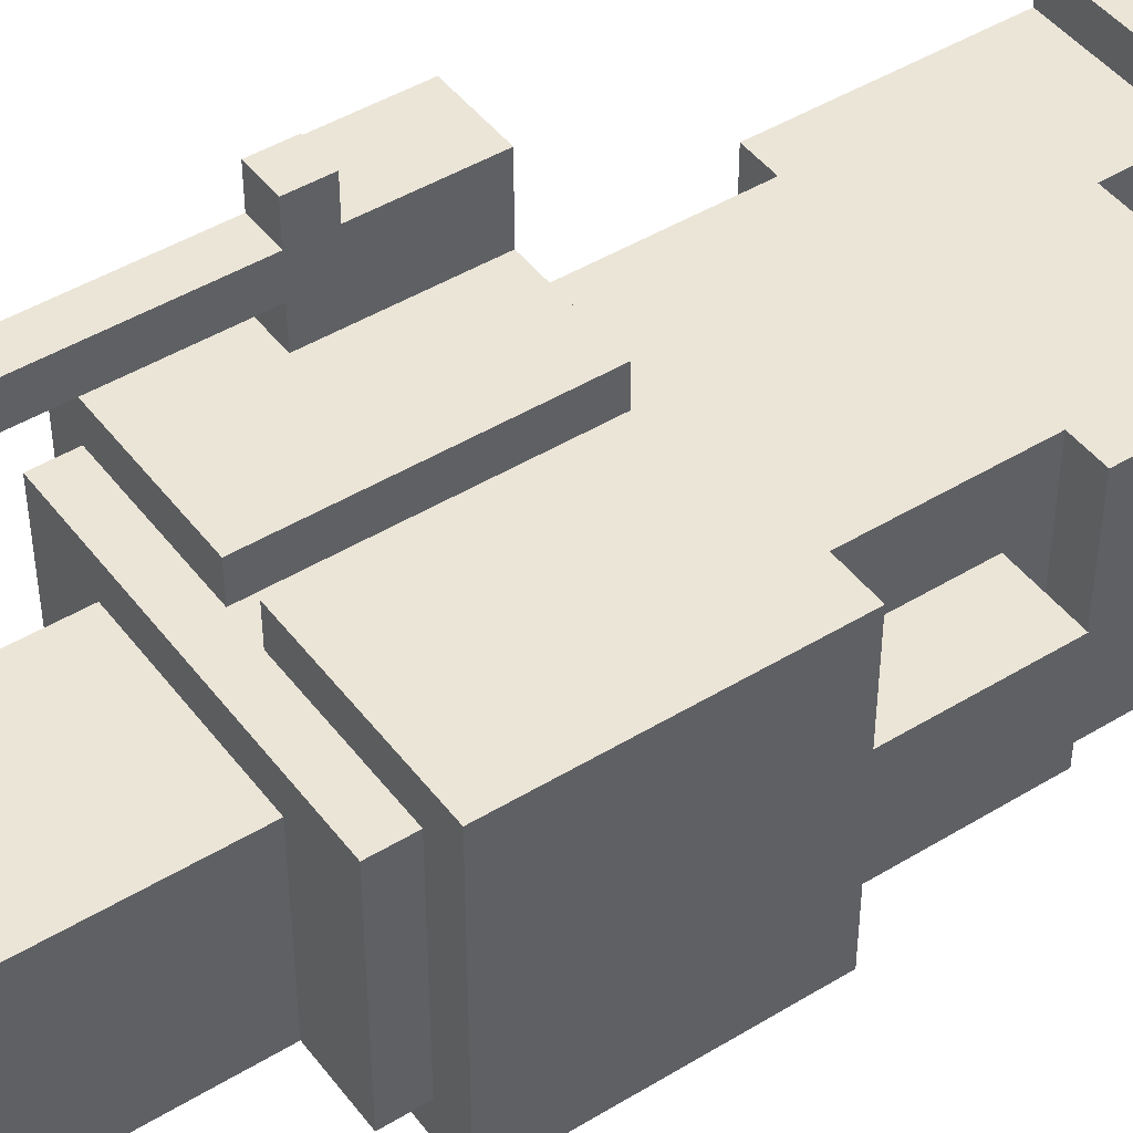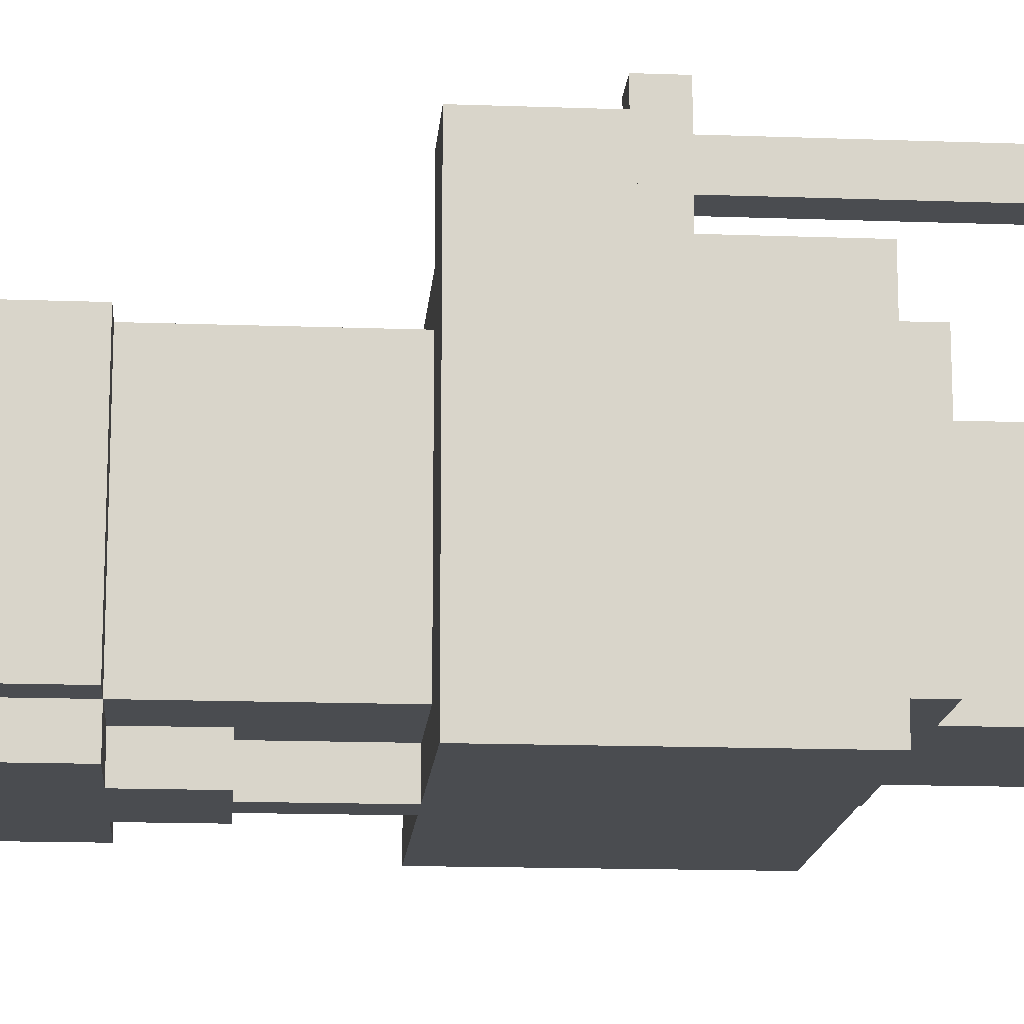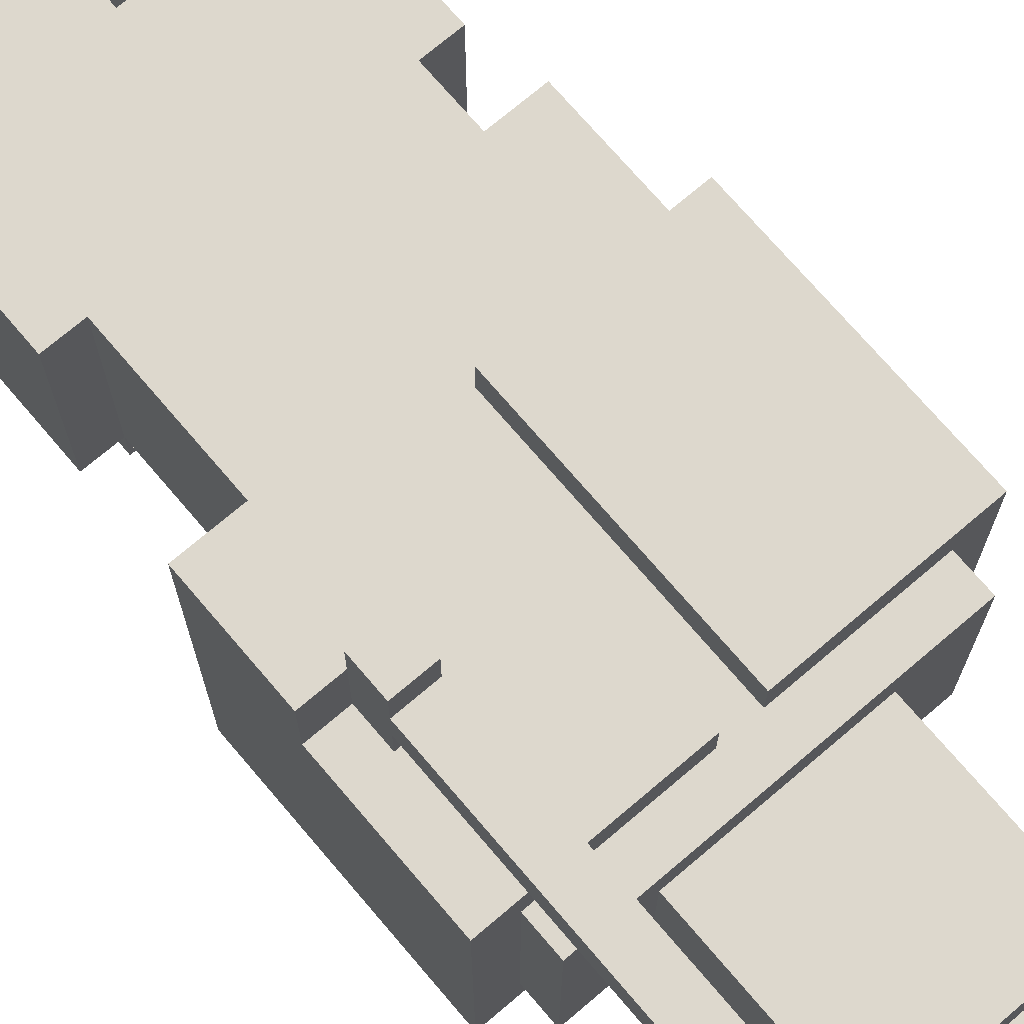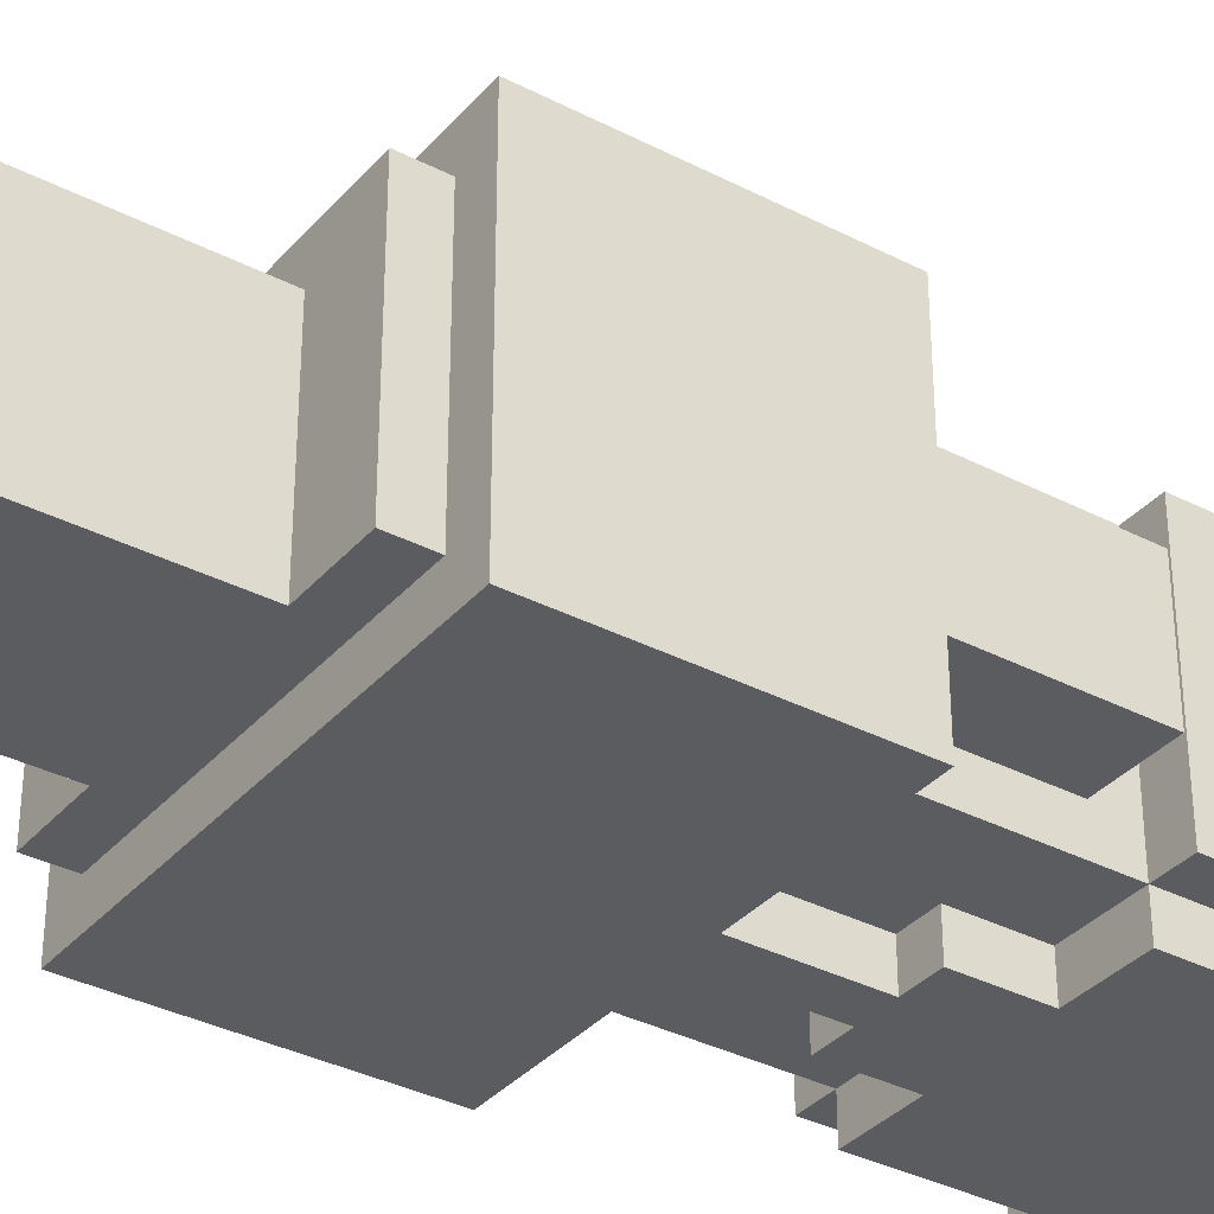
<metadata>
{"format":"obj","ext":"obj","renderer":"f3d","projection":"perspective","resolution":1024,"background":"white","views":[{"elev":45.8,"azim":-125.0,"up":"+Z"},{"elev":-14.9,"azim":85.5,"up":"+Z"},{"elev":72.2,"azim":139.6,"up":"+Z"},{"elev":-34.9,"azim":-124.7,"up":"+Z"}]}
</metadata>
<code>
g fff
v -5.5 8 1
v -5.5 8 -2
v -5.5 9 1
v -5.5 9 -2
v -5.5 10 1
v -5.5 10 -2
v -5.5 11 1
v -5.5 11 -2
v -5.5 12 4
v -5.5 12 1
v -5.5 12 -2
v -5.5 12 -4
v -5.5 19 4
v -5.5 19 -4
v -4.5 0 4
v -4.5 0 3
v -4.5 0 -4
v -4.5 1 4
v -4.5 1 3
v -4.5 1 -4
v -4.5 3 -3
v -4.5 3 -4
v -4.5 7 3
v -4.5 7 -3
v -4.5 19 3
v -4.5 19 -3
v -4.5 20 3
v -4.5 20 -3
v -3.5 3 -3
v -3.5 3 -4
v -3.5 7 3
v -3.5 7 -3
v -3.5 7 -4
v -3.5 8 1
v -3.5 8 -2
v -3.5 9 1
v -3.5 9 -2
v -3.5 10 1
v -3.5 10 -2
v -3.5 11 1
v -3.5 11 -2
v -3.5 12 3
v -3.5 12 1
v -3.5 12 -2
v -3.5 12 -3
v -2.5 20 2
v -2.5 20 -2
v -2.5 20 -3
v -2.5 25 2
v -2.5 25 -3
v -1.5 7 -3
v -1.5 7 -4
v -1.5 9 -3
v -1.5 9 -4
v -1.5 24 -3
v -1.5 24 -4
v -1.5 25 -0
v -1.5 25 -3
v -1.5 26 -0
v -1.5 26 -4
v -0.5 9 -3
v -0.5 9 -4
v -0.5 12 -3
v -0.5 12 -4
v -0.5 26 -1
v -0.5 26 -4
v -0.5 26 -5
v -0.5 27 -1
v -0.5 27 -5
v 0.5 1 3
v 0.5 1 2
v 0.5 3 3
v 0.5 3 2
v 0.5 12 4
v 0.5 12 3
v 0.5 19 4
v 0.5 19 3
v 1.5 0 4
v 1.5 0 3
v 1.5 0 2
v 1.5 1 4
v 1.5 1 3
v 1.5 1 2
v 3.5 12 6
v 3.5 12 5
v 3.5 12 4
v 3.5 15 7
v 3.5 15 6
v 3.5 15 5
v 3.5 15 4
v 3.5 16 7
v 3.5 16 6
v 3.5 16 5
v 3.5 16 4
v 3.5 24 6
v 3.5 24 5
v -1.5 0 4
v -1.5 0 3
v -1.5 0 2
v -1.5 1 4
v -1.5 1 3
v -1.5 1 2
v -0.5 1 3
v -0.5 1 2
v -0.5 3 3
v -0.5 3 2
v -0.5 12 4
v -0.5 12 3
v -0.5 19 4
v -0.5 19 3
v 0.5 9 -3
v 0.5 9 -4
v 0.5 12 -3
v 0.5 12 -4
v 0.5 26 -1
v 0.5 26 -4
v 0.5 26 -5
v 0.5 27 -1
v 0.5 27 -5
v 1.5 7 -3
v 1.5 7 -4
v 1.5 9 -3
v 1.5 9 -4
v 1.5 24 -3
v 1.5 24 -4
v 1.5 25 -0
v 1.5 25 -3
v 1.5 26 -0
v 1.5 26 -4
v 2.5 20 2
v 2.5 20 -2
v 2.5 20 -3
v 2.5 25 2
v 2.5 25 -3
v 3.5 3 -3
v 3.5 3 -4
v 3.5 7 3
v 3.5 7 -3
v 3.5 7 -4
v 3.5 12 3
v 3.5 12 -3
v 4.5 0 4
v 4.5 0 3
v 4.5 0 -4
v 4.5 1 4
v 4.5 1 3
v 4.5 1 -4
v 4.5 3 -3
v 4.5 3 -4
v 4.5 7 3
v 4.5 7 -3
v 4.5 15 7
v 4.5 15 6
v 4.5 15 5
v 4.5 15 4
v 4.5 16 7
v 4.5 16 6
v 4.5 16 5
v 4.5 16 4
v 4.5 19 3
v 4.5 19 -3
v 4.5 20 3
v 4.5 20 -3
v 4.5 24 6
v 4.5 24 5
v 5.5 12 6
v 5.5 12 5
v 5.5 12 4
v 5.5 12 3
v 5.5 12 -4
v 5.5 15 6
v 5.5 15 5
v 5.5 15 4
v 5.5 15 3
v 5.5 19 4
v 5.5 19 -4
v 3.5 15 7
v 3.5 16 7
v 4.5 15 7
v 4.5 16 7
v 3.5 12 6
v 3.5 15 6
v 3.5 16 6
v 3.5 24 6
v 4.5 15 6
v 4.5 16 6
v 4.5 24 6
v 5.5 12 6
v 5.5 15 6
v -5.5 12 4
v -5.5 19 4
v -4.5 0 4
v -4.5 1 4
v -1.5 0 4
v -1.5 1 4
v -0.5 12 4
v -0.5 19 4
v 0.5 12 4
v 0.5 19 4
v 1.5 0 4
v 1.5 1 4
v 3.5 12 4
v 3.5 15 4
v 3.5 16 4
v 4.5 0 4
v 4.5 1 4
v 4.5 15 4
v 4.5 16 4
v 5.5 15 4
v 5.5 19 4
v -4.5 1 3
v -4.5 7 3
v -4.5 19 3
v -4.5 20 3
v -3.5 7 3
v -3.5 12 3
v -1.5 1 3
v -1.5 4 3
v -0.5 1 3
v -0.5 3 3
v -0.5 4 3
v -0.5 12 3
v -0.5 19 3
v 0.5 1 3
v 0.5 3 3
v 0.5 4 3
v 0.5 12 3
v 0.5 19 3
v 1.5 1 3
v 1.5 4 3
v 3.5 7 3
v 3.5 12 3
v 4.5 1 3
v 4.5 7 3
v 4.5 19 3
v 4.5 20 3
v -2.5 20 2
v -2.5 25 2
v -1.5 0 2
v -1.5 1 2
v -1.5 22 2
v -1.5 23 2
v -0.5 1 2
v -0.5 3 2
v -0.5 22 2
v -0.5 23 2
v -0.5 24 2
v 0.5 1 2
v 0.5 3 2
v 0.5 22 2
v 0.5 23 2
v 0.5 24 2
v 1.5 0 2
v 1.5 1 2
v 1.5 22 2
v 1.5 23 2
v 2.5 20 2
v 2.5 25 2
v -5.5 8 1
v -5.5 9 1
v -5.5 10 1
v -5.5 11 1
v -5.5 12 1
v -3.5 8 1
v -3.5 9 1
v -3.5 10 1
v -3.5 11 1
v -3.5 12 1
v -1.5 25 -0
v -1.5 26 -0
v 1.5 25 -0
v 1.5 26 -0
v -0.5 26 -1
v -0.5 27 -1
v 0.5 26 -1
v 0.5 27 -1
v 3.5 16 5
v 3.5 24 5
v 4.5 16 5
v 4.5 24 5
v -5.5 8 -2
v -5.5 9 -2
v -5.5 10 -2
v -5.5 11 -2
v -5.5 12 -2
v -3.5 8 -2
v -3.5 9 -2
v -3.5 10 -2
v -3.5 11 -2
v -3.5 12 -2
v -4.5 3 -3
v -4.5 7 -3
v -4.5 19 -3
v -4.5 20 -3
v -3.5 3 -3
v -3.5 7 -3
v -3.5 12 -3
v -2.5 20 -3
v -2.5 25 -3
v -1.5 7 -3
v -1.5 9 -3
v -1.5 24 -3
v -1.5 25 -3
v -0.5 9 -3
v -0.5 12 -3
v 0.5 9 -3
v 0.5 12 -3
v 1.5 7 -3
v 1.5 9 -3
v 1.5 24 -3
v 1.5 25 -3
v 2.5 20 -3
v 2.5 25 -3
v 3.5 3 -3
v 3.5 7 -3
v 3.5 12 -3
v 4.5 3 -3
v 4.5 7 -3
v 4.5 19 -3
v 4.5 20 -3
v -5.5 12 -4
v -5.5 19 -4
v -4.5 0 -4
v -4.5 1 -4
v -4.5 3 -4
v -3.5 3 -4
v -3.5 7 -4
v -1.5 7 -4
v -1.5 9 -4
v -1.5 24 -4
v -1.5 26 -4
v -0.5 9 -4
v -0.5 12 -4
v -0.5 26 -4
v 0.5 9 -4
v 0.5 12 -4
v 0.5 26 -4
v 1.5 7 -4
v 1.5 9 -4
v 1.5 24 -4
v 1.5 26 -4
v 3.5 3 -4
v 3.5 7 -4
v 4.5 0 -4
v 4.5 1 -4
v 4.5 3 -4
v 5.5 12 -4
v 5.5 19 -4
v -0.5 26 -5
v -0.5 27 -5
v 0.5 26 -5
v 0.5 27 -5
v -4.5 0 4
v -1.5 0 4
v 1.5 0 4
v 4.5 0 4
v -4.5 0 3
v -1.5 0 3
v 1.5 0 3
v 4.5 0 3
v -3.5 0 2
v -1.5 0 2
v 1.5 0 2
v 3.5 0 2
v -3.5 0 -2
v 3.5 0 -2
v -4.5 0 -4
v 4.5 0 -4
v -1.5 1 3
v -0.5 1 3
v 0.5 1 3
v 1.5 1 3
v -1.5 1 2
v -0.5 1 2
v 0.5 1 2
v 1.5 1 2
v -0.5 3 3
v 0.5 3 3
v -0.5 3 2
v 0.5 3 2
v -5.5 8 1
v -3.5 8 1
v -5.5 8 -2
v -3.5 8 -2
v 3.5 12 6
v 5.5 12 6
v 3.5 12 5
v 5.5 12 5
v -5.5 12 4
v -0.5 12 4
v 0.5 12 4
v 3.5 12 4
v 5.5 12 4
v -3.5 12 3
v -0.5 12 3
v 0.5 12 3
v 3.5 12 3
v 5.5 12 3
v -5.5 12 1
v -3.5 12 1
v -5.5 12 -2
v -3.5 12 -2
v -3.5 12 -3
v -0.5 12 -3
v 0.5 12 -3
v 3.5 12 -3
v -5.5 12 -4
v -0.5 12 -4
v 0.5 12 -4
v 5.5 12 -4
v 3.5 15 7
v 4.5 15 7
v 3.5 15 6
v 4.5 15 6
v -1.5 24 -3
v 1.5 24 -3
v -1.5 24 -4
v 1.5 24 -4
v -0.5 26 -4
v 0.5 26 -4
v -0.5 26 -5
v 0.5 26 -5
v -4.5 1 4
v -1.5 1 4
v 1.5 1 4
v 4.5 1 4
v -4.5 1 3
v -1.5 1 3
v 1.5 1 3
v 4.5 1 3
v -4.5 3 -3
v -3.5 3 -3
v 3.5 3 -3
v 4.5 3 -3
v -4.5 3 -4
v -3.5 3 -4
v 3.5 3 -4
v 4.5 3 -4
v -4.5 7 3
v -3.5 7 3
v 3.5 7 3
v 4.5 7 3
v -4.5 7 -3
v -3.5 7 -3
v -1.5 7 -3
v 1.5 7 -3
v 3.5 7 -3
v 4.5 7 -3
v -3.5 7 -4
v -1.5 7 -4
v 1.5 7 -4
v 3.5 7 -4
v -1.5 9 -3
v -0.5 9 -3
v 0.5 9 -3
v 1.5 9 -3
v -1.5 9 -4
v -0.5 9 -4
v 0.5 9 -4
v 1.5 9 -4
v 4.5 15 6
v 5.5 15 6
v 4.5 15 5
v 5.5 15 5
v 4.5 15 4
v 5.5 15 4
v 3.5 16 7
v 4.5 16 7
v 3.5 16 6
v 4.5 16 6
v 3.5 16 5
v 4.5 16 5
v 3.5 16 4
v 4.5 16 4
v -5.5 19 4
v -0.5 19 4
v 0.5 19 4
v 5.5 19 4
v -4.5 19 3
v -0.5 19 3
v 0.5 19 3
v 4.5 19 3
v -4.5 19 -3
v 4.5 19 -3
v -5.5 19 -4
v 5.5 19 -4
v -4.5 20 3
v 4.5 20 3
v -3.5 20 2
v -2.5 20 2
v 2.5 20 2
v 3.5 20 2
v -3.5 20 -2
v -2.5 20 -2
v 2.5 20 -2
v 3.5 20 -2
v -4.5 20 -3
v -2.5 20 -3
v 2.5 20 -3
v 4.5 20 -3
v 3.5 24 6
v 4.5 24 6
v 3.5 24 5
v 4.5 24 5
v -2.5 25 2
v 2.5 25 2
v -1.5 25 -0
v 1.5 25 -0
v -2.5 25 -3
v -1.5 25 -3
v 1.5 25 -3
v 2.5 25 -3
v -1.5 26 -0
v 1.5 26 -0
v -0.5 26 -1
v 0.5 26 -1
v -1.5 26 -4
v -0.5 26 -4
v 0.5 26 -4
v 1.5 26 -4
v -0.5 27 -1
v 0.5 27 -1
v -0.5 27 -5
v 0.5 27 -5
f 3 2 1
f 4 2 3
f 5 4 3
f 6 4 5
f 7 6 5
f 8 6 7
f 10 8 7
f 11 8 10
f 13 11 10
f 13 12 11
f 13 10 9
f 14 12 13
f 18 16 15
f 19 17 16
f 19 16 18
f 20 17 19
f 21 20 19
f 22 20 21
f 23 21 19
f 24 21 23
f 27 26 25
f 28 26 27
f 32 30 29
f 33 30 32
f 34 32 31
f 35 32 34
f 36 34 31
f 37 32 35
f 38 36 31
f 39 32 37
f 40 38 31
f 41 32 39
f 42 40 31
f 43 40 42
f 44 32 41
f 45 32 44
f 49 47 46
f 49 48 47
f 50 48 49
f 53 52 51
f 54 52 53
f 58 56 55
f 59 58 57
f 60 56 58
f 60 58 59
f 63 62 61
f 64 62 63
f 68 66 65
f 68 67 66
f 69 67 68
f 72 71 70
f 73 71 72
f 76 75 74
f 77 75 76
f 81 79 78
f 82 80 79
f 82 79 81
f 83 80 82
f 88 85 84
f 89 86 85
f 89 85 88
f 90 86 89
f 91 88 87
f 91 89 88
f 91 90 89
f 92 90 91
f 93 90 92
f 94 90 93
f 95 93 92
f 96 93 95
f 97 98 100
f 98 99 101
f 100 98 101
f 101 99 102
f 103 104 105
f 105 104 106
f 107 108 109
f 109 108 110
f 111 112 113
f 113 112 114
f 115 116 118
f 116 117 118
f 118 117 119
f 120 121 122
f 122 121 123
f 124 125 127
f 126 127 128
f 127 125 129
f 128 127 129
f 130 131 133
f 131 132 133
f 133 132 134
f 135 136 138
f 138 136 139
f 137 138 140
f 140 138 141
f 142 143 145
f 143 144 146
f 145 143 146
f 146 144 147
f 146 147 148
f 148 147 149
f 146 148 150
f 150 148 151
f 152 153 156
f 154 155 156
f 153 154 156
f 156 155 157
f 157 155 158
f 158 155 159
f 160 161 162
f 162 161 163
f 157 158 164
f 164 158 165
f 166 167 171
f 167 168 172
f 171 167 172
f 168 169 173
f 172 168 173
f 169 170 174
f 173 169 174
f 173 174 175
f 174 170 176
f 175 174 176
f 179 178 177
f 180 178 179
f 185 182 181
f 186 184 183
f 187 184 186
f 188 185 181
f 189 185 188
f 194 193 192
f 195 193 194
f 196 191 190
f 197 191 196
f 202 199 198
f 203 199 202
f 204 199 203
f 205 201 200
f 206 201 205
f 208 199 204
f 209 208 207
f 210 199 208
f 210 208 209
f 215 212 211
f 217 215 211
f 217 216 215
f 218 216 217
f 219 218 217
f 220 218 219
f 221 216 218
f 221 218 220
f 222 216 221
f 223 214 213
f 225 222 221
f 225 223 222
f 225 221 220
f 226 223 225
f 227 223 226
f 228 214 223
f 228 223 227
f 229 225 224
f 229 226 225
f 230 227 226
f 230 226 229
f 231 230 229
f 231 227 230
f 232 227 231
f 233 231 229
f 234 231 233
f 235 214 228
f 236 214 235
f 241 238 237
f 242 238 241
f 243 240 239
f 245 241 237
f 245 242 241
f 246 238 242
f 246 242 245
f 247 238 246
f 248 244 243
f 248 243 239
f 249 244 248
f 250 245 237
f 250 246 245
f 251 247 246
f 251 246 250
f 252 238 247
f 252 247 251
f 253 248 239
f 254 248 253
f 255 251 250
f 255 250 237
f 256 252 251
f 256 251 255
f 257 255 237
f 257 256 255
f 258 238 252
f 258 256 257
f 258 252 256
f 264 260 259
f 265 261 260
f 265 260 264
f 266 262 261
f 266 261 265
f 267 263 262
f 267 262 266
f 268 263 267
f 271 270 269
f 272 270 271
f 275 274 273
f 276 274 275
f 277 278 279
f 279 278 280
f 281 282 286
f 282 283 287
f 286 282 287
f 283 284 288
f 287 283 288
f 284 285 289
f 288 284 289
f 289 285 290
f 291 292 295
f 295 292 296
f 293 294 298
f 296 297 300
f 300 297 301
f 298 299 302
f 302 299 303
f 301 297 304
f 304 297 305
f 306 307 309
f 298 302 310
f 293 298 312
f 310 311 312
f 298 310 312
f 312 311 313
f 308 309 315
f 309 307 316
f 315 309 316
f 314 315 317
f 317 315 318
f 293 312 319
f 319 312 320
f 324 325 326
f 326 327 328
f 328 329 332
f 321 322 333
f 330 331 334
f 328 332 335
f 332 333 335
f 333 322 336
f 335 333 336
f 330 334 337
f 326 328 338
f 328 335 338
f 338 335 339
f 330 337 340
f 340 337 341
f 324 326 342
f 326 338 342
f 342 338 343
f 323 324 344
f 324 342 345
f 344 324 345
f 345 342 346
f 336 322 347
f 347 322 348
f 349 350 351
f 351 350 352
f 357 354 353
f 358 354 357
f 359 356 355
f 360 356 359
f 361 358 357
f 362 358 361
f 363 360 359
f 364 360 363
f 365 362 361
f 365 361 357
f 365 364 363
f 365 363 362
f 366 360 364
f 366 364 365
f 367 365 357
f 367 366 365
f 368 360 366
f 368 366 367
f 373 370 369
f 374 370 373
f 375 372 371
f 376 372 375
f 379 378 377
f 380 378 379
f 383 382 381
f 384 382 383
f 387 386 385
f 388 386 387
f 392 388 387
f 393 388 392
f 394 390 389
f 395 390 394
f 396 392 391
f 397 393 392
f 397 392 396
f 398 393 397
f 399 394 389
f 400 394 399
f 403 402 401
f 406 398 397
f 407 404 403
f 407 403 401
f 408 404 407
f 409 406 405
f 410 398 406
f 410 406 409
f 413 412 411
f 414 412 413
f 417 416 415
f 418 416 417
f 421 420 419
f 422 420 421
f 423 424 427
f 427 424 428
f 425 426 429
f 429 426 430
f 431 432 435
f 435 432 436
f 433 434 437
f 437 434 438
f 439 440 443
f 443 440 444
f 441 442 447
f 447 442 448
f 444 445 449
f 449 445 450
f 446 447 451
f 451 447 452
f 453 454 457
f 457 454 458
f 455 456 459
f 459 456 460
f 461 462 463
f 463 462 464
f 463 464 465
f 465 464 466
f 467 468 469
f 469 468 470
f 471 472 473
f 473 472 474
f 475 476 479
f 479 476 480
f 477 478 481
f 481 478 482
f 475 479 483
f 482 478 484
f 475 483 485
f 483 484 485
f 484 478 486
f 485 484 486
f 487 488 489
f 489 488 490
f 490 488 491
f 491 488 492
f 487 489 493
f 489 490 493
f 493 490 494
f 491 492 495
f 492 488 496
f 495 492 496
f 493 494 497
f 487 493 497
f 497 494 498
f 495 496 499
f 496 488 500
f 499 496 500
f 501 502 503
f 503 502 504
f 505 506 507
f 507 506 508
f 505 507 509
f 509 507 510
f 508 506 511
f 511 506 512
f 513 514 515
f 515 514 516
f 513 515 517
f 517 515 518
f 516 514 519
f 519 514 520
f 521 522 523
f 523 522 524

</code>
